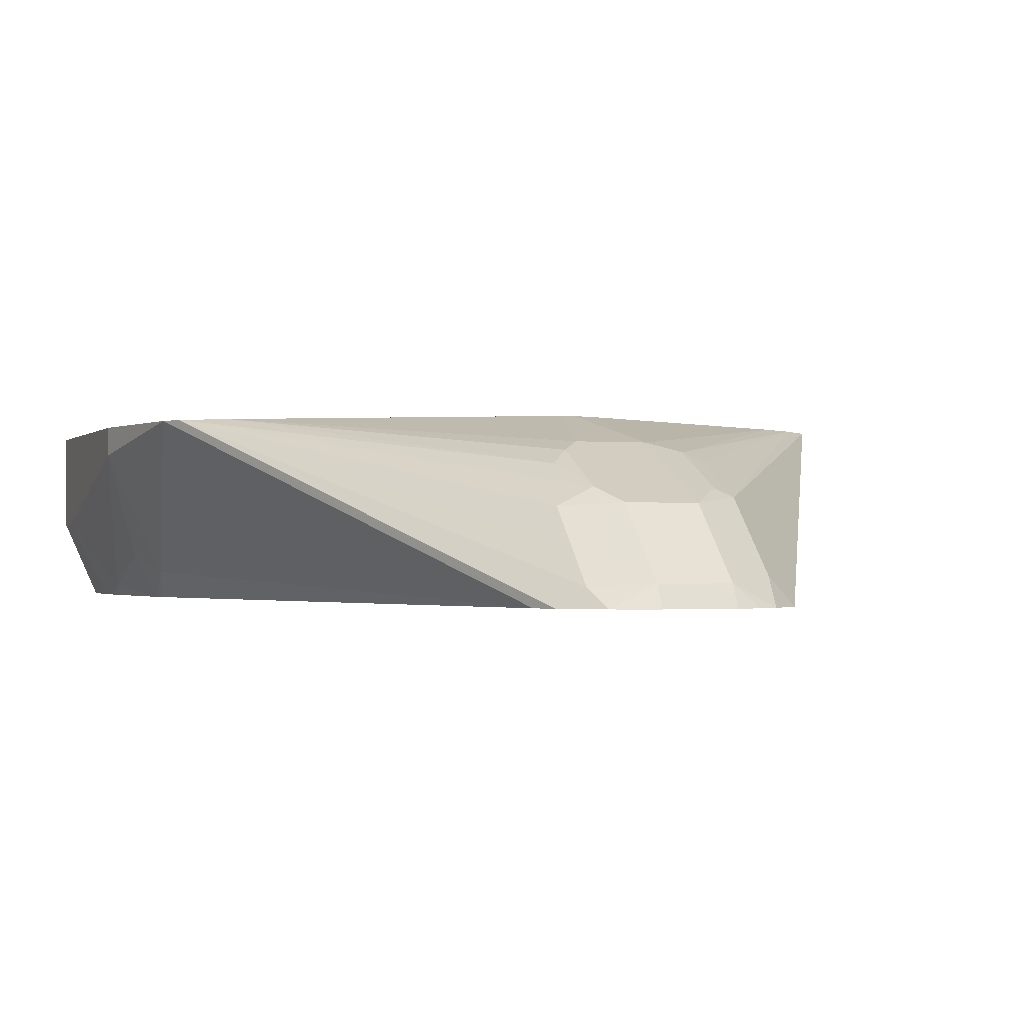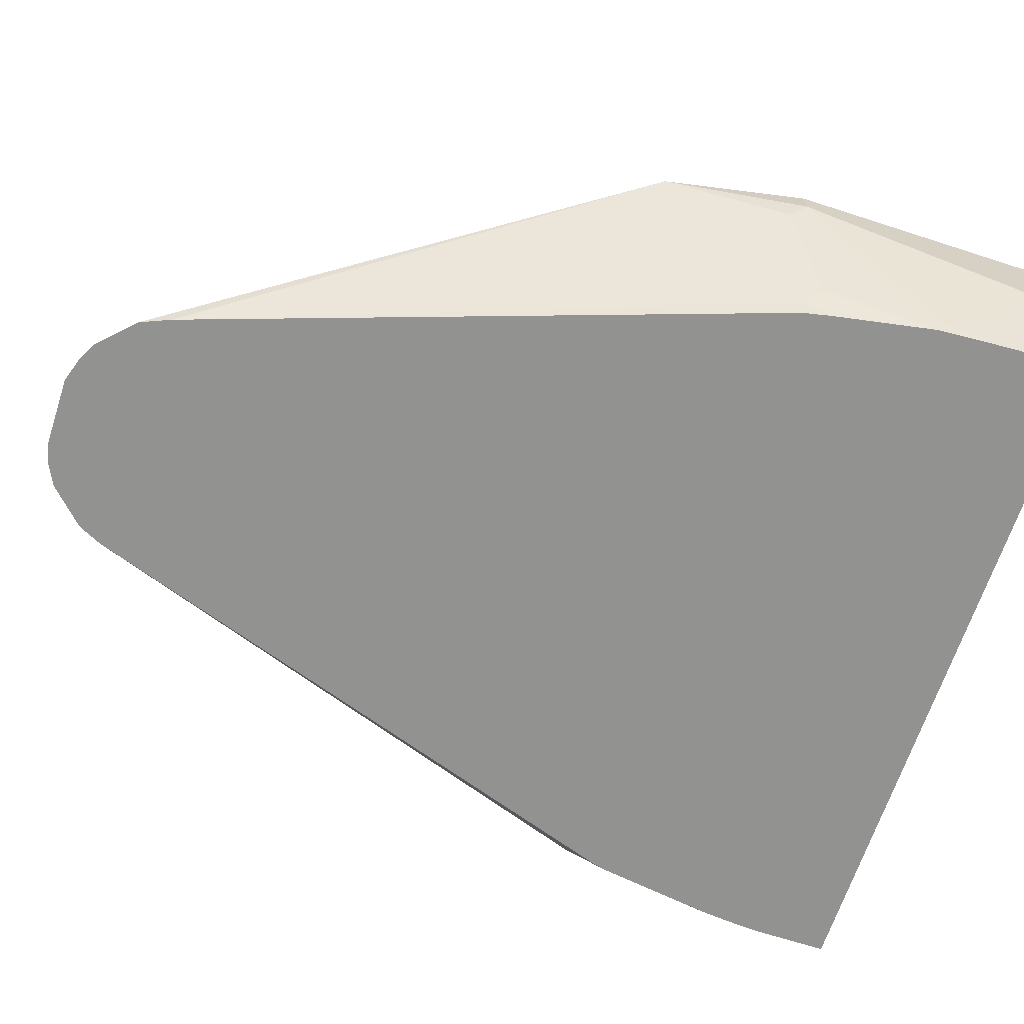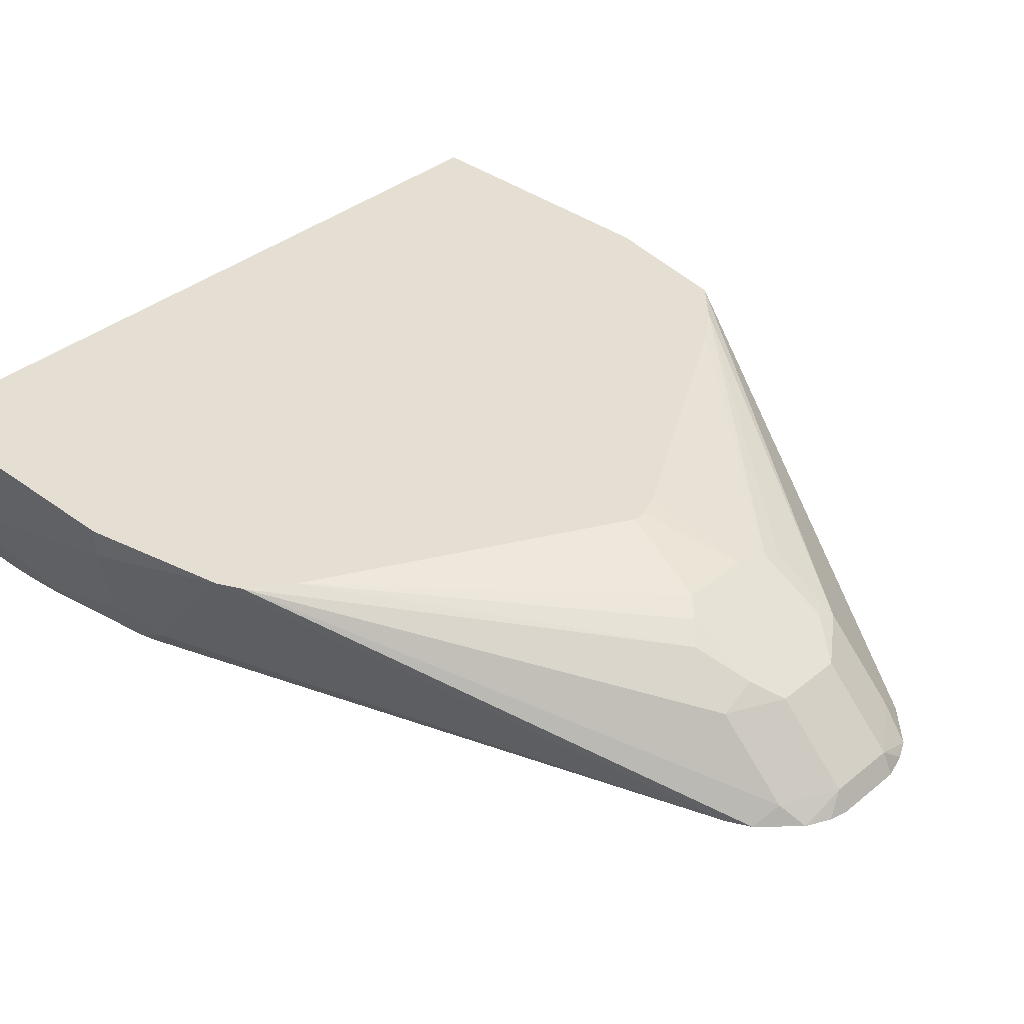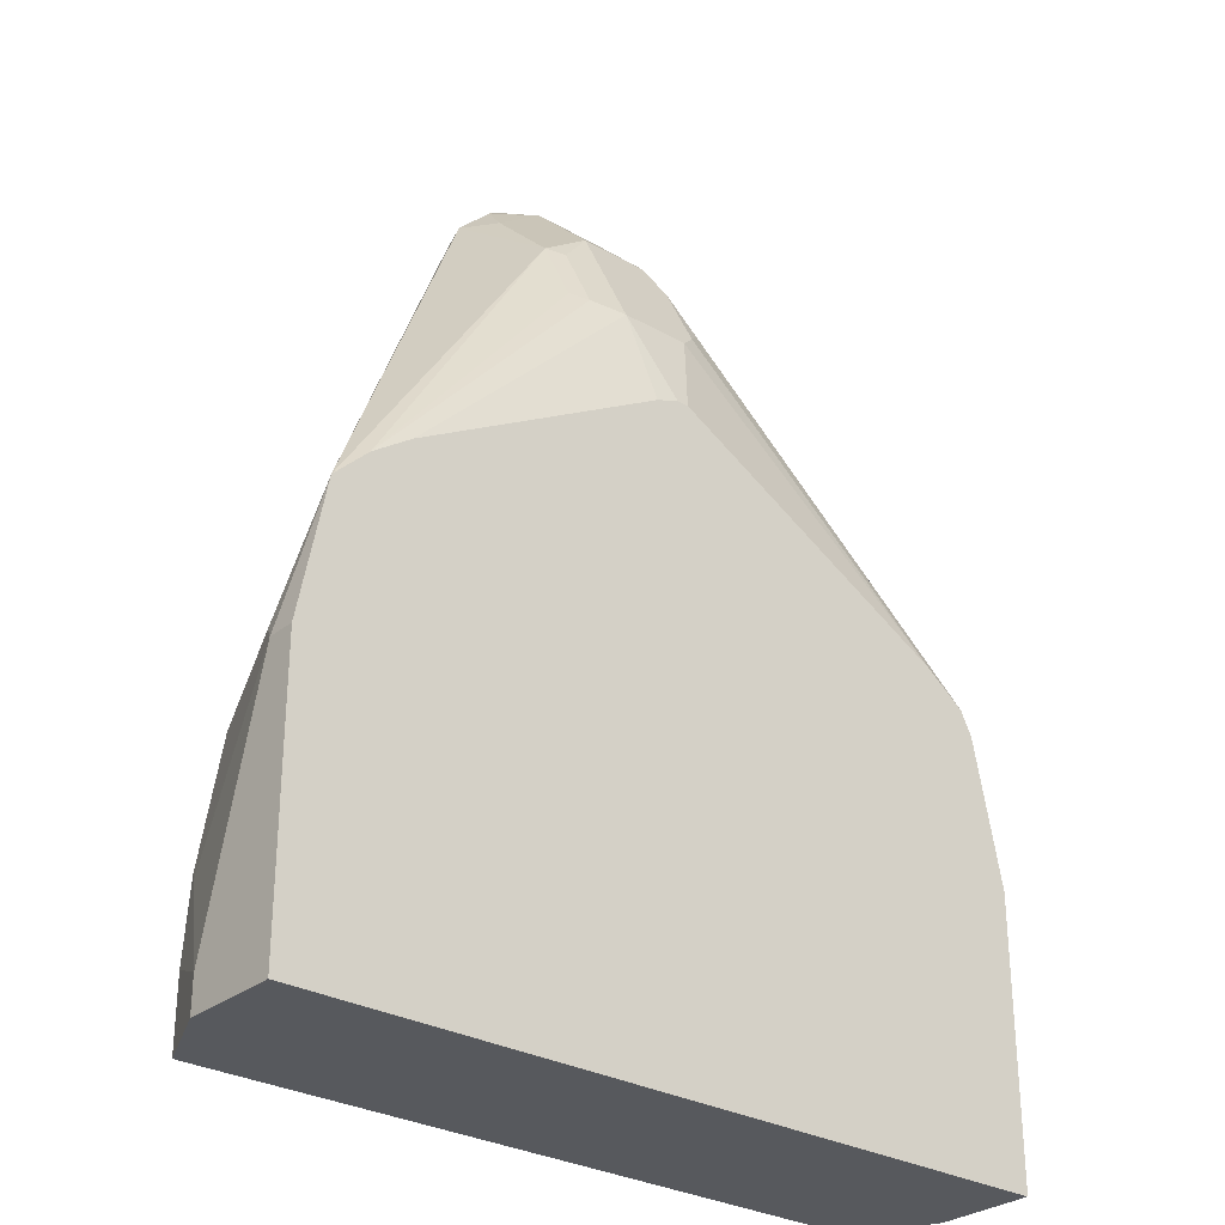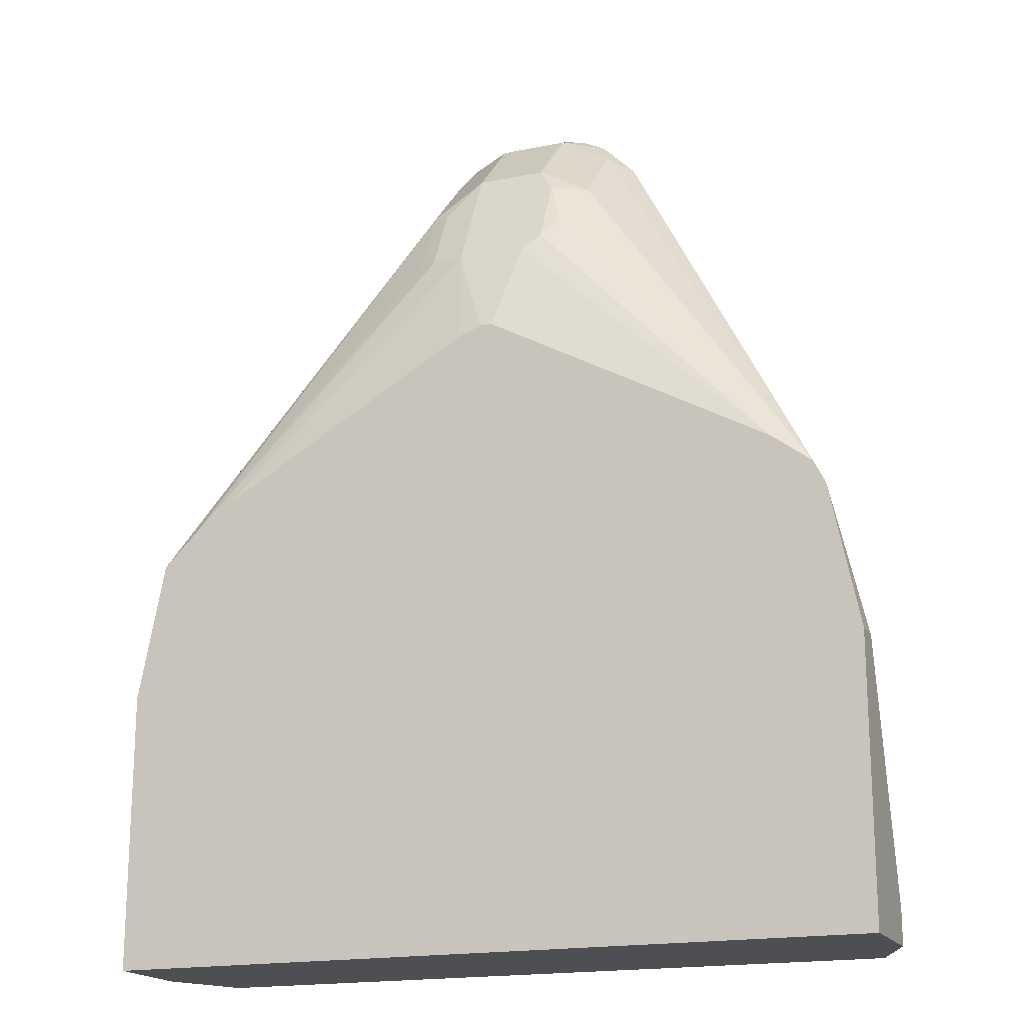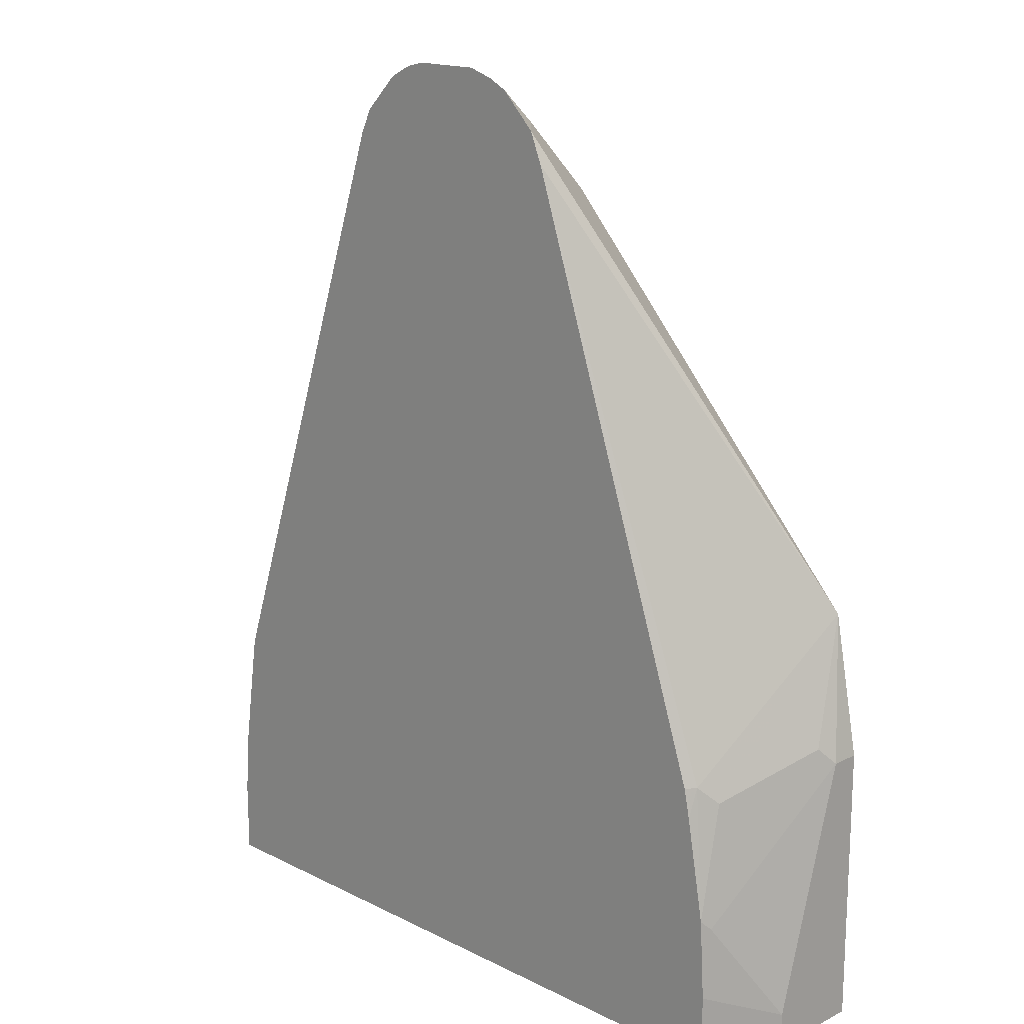
<metadata>
{"format":"obj","ext":"obj","renderer":"f3d","projection":"perspective","resolution":1024,"background":"white","views":[{"elev":-1.0,"azim":-19.9,"up":"+Y"},{"elev":-66.2,"azim":71.9,"up":"+Y"},{"elev":37.0,"azim":-46.3,"up":"+Y"},{"elev":-29.3,"azim":139.8,"up":"+Z"},{"elev":-18.2,"azim":-158.5,"up":"+Z"},{"elev":16.7,"azim":45.1,"up":"+Z"}]}
</metadata>
<code>
v -0.2226 -2.08e-06 0.506
v -0.1922 -0.07082 0.516
v -0.2056 0.01681 0.5903
v -0.2226 0.01681 0.506
v -0.2226 -0.04047 0.3643
v -0.2023 -0.08094 0.425
v -0.2023 -0.06071 0.4857
v -0.1844 -0.08653 0.5082
v -0.07103 -0.08653 0.8402
v -0.1894 -0.08653 0.4913
v -0.1877 -0.08653 0.4983
v -0.06441 -0.08653 0.8536
v -0.1989 0.01681 0.6037
v -0.2226 0.01681 0.3441
v -0.2226 -0.04047 0.344
v -0.2023 -0.08653 0.3845
v -0.2013 -0.08653 0.4036
v -0.1996 -0.08653 0.4222
v -0.04419 -0.08653 0.8739
v -0.05055 -0.07588 0.86
v -0.05055 -0.05565 0.8398
v -0.05055 -0.03541 0.8196
v -0.03033 -0.0253 0.8196
v -0.04044 -0.01266 0.7892
v -0.1753 0.01681 0.6216
v -0.2191 0.01681 0.344
v -0.2226 -2.08e-06 0.344
v -0.2091 -0.06745 0.344
v -0.2023 -0.08653 0.3441
v -0.04044 -0.08653 0.8758
v -0.02022 -0.07419 0.8769
v -0.02022 -0.03373 0.8364
v -0.03033 -0.00506 0.7791
v -0.02022 -2.08e-06 0.769
v -0.006842 0.01681 0.7151
v 0.2191 0.01681 0.344
v -0.2023 -0.08094 0.344
v -0.1875 -0.08653 0.344
v -0.03068 -0.08653 0.8806
v -0.02022 -0.08653 0.8831
v 0.02022 -0.07419 0.8769
v 0.02022 -0.03373 0.8364
v 0.02022 -2.08e-06 0.769
v 0 0.01681 0.7151
v 0.2226 -2.08e-06 0.344
v 0.2226 0.01681 0.3441
v 0.1877 -0.08653 0.344
v 0.02022 -0.08653 0.8831
v 0.03486 -0.08653 0.8786
v 0.04602 -0.08653 0.873
v 0.05055 -0.07082 0.855
v 0.05055 -0.05059 0.8348
v 0.05055 -0.03036 0.8145
v 0.04044 -0.0253 0.812
v 0.04044 -0.00506 0.7715
v 0.1636 0.01681 0.6239
v 0.01368 0.01681 0.71
v 0.2226 -0.04047 0.344
v 0.2226 0.01681 0.506
v 0.2023 -0.08094 0.344
v 0.2023 -0.08653 0.3441
v 0.06628 -0.08653 0.8527
v 0.05055 -0.01013 0.774
v 0.2072 0.01681 0.5869
v 0.1869 0.01681 0.6071
v 0.2226 -0.04047 0.3643
v 0.2091 -0.06745 0.344
v 0.2226 -2.08e-06 0.506
v 0.2023 -0.08653 0.3845
v 0.07361 -0.08653 0.8353
v 0.1897 -0.08094 0.506
v 0.1973 -0.07082 0.4958
v 0.2175 -0.01013 0.516
v 0.2023 -0.08094 0.425
v 0.1996 -0.08653 0.4306
v 0.1855 -0.08653 0.506
v 0.189 -0.08653 0.4892
f 32 34 33
f 34 43 44
f 34 44 35
f 32 43 34
f 32 42 43
f 36 46 45
f 41 50 51
f 41 49 50
f 41 51 52
f 41 52 42
f 42 52 53
f 31 42 32
f 42 53 54
f 42 54 55
f 41 48 49
f 31 41 42
f 22 32 23
f 31 40 48
f 15 28 29
f 42 55 43
f 19 30 31
f 19 31 20
f 20 31 21
f 21 31 32
f 23 33 24
f 23 32 33
f 24 33 25
f 25 33 34
f 25 34 35
f 28 37 29
f 29 37 38
f 30 39 31
f 31 39 40
f 31 48 41
f 43 55 56
f 64 71 72
f 43 57 44
f 62 70 64
f 64 70 71
f 64 72 73
f 64 73 68
f 66 68 74
f 66 74 69
f 68 73 72
f 68 72 75
f 68 75 74
f 69 74 75
f 70 76 71
f 71 76 77
f 71 77 75
f 71 75 72
f 15 37 28
f 60 67 61
f 59 64 68
f 58 61 67
f 58 69 61
f 45 46 59
f 45 59 68
f 45 68 66
f 45 66 58
f 47 60 61
f 50 62 51
f 51 62 52
f 43 56 57
f 52 62 53
f 53 55 54
f 53 62 64
f 53 64 65
f 53 65 63
f 55 63 65
f 55 65 56
f 58 66 69
f 53 63 55
f 15 38 37
f 21 32 22
f 15 60 47
f 3 35 44
f 3 57 56
f 3 56 65
f 3 65 64
f 3 64 59
f 3 59 46
f 3 46 36
f 3 36 26
f 3 26 14
f 3 14 4
f 5 15 29
f 5 29 16
f 5 16 17
f 5 17 6
f 6 17 18
f 3 25 35
f 6 18 10
f 3 13 25
f 3 9 12
f 15 47 38
f 1 2 3
f 1 3 4
f 1 4 14
f 1 14 27
f 1 27 15
f 1 15 5
f 1 5 6
f 1 6 7
f 1 7 2
f 2 8 9
f 2 9 3
f 2 7 10
f 2 10 11
f 2 11 8
f 3 12 13
f 6 10 7
f 3 44 57
f 8 10 18
f 8 19 12
f 8 12 9
f 12 19 20
f 12 20 13
f 13 20 21
f 13 21 22
f 13 22 23
f 8 30 19
f 13 23 24
f 14 26 27
f 15 27 26
f 15 26 36
f 15 36 45
f 15 45 58
f 8 11 10
f 15 67 60
f 13 24 25
f 8 39 30
f 15 58 67
f 8 48 40
f 8 40 39
f 8 18 17
f 8 17 16
f 8 16 29
f 8 29 38
f 8 38 47
f 8 61 69
f 8 69 75
f 8 47 61
f 8 77 76
f 8 76 70
f 8 70 62
f 8 62 50
f 8 50 49
f 8 49 48
f 8 75 77

</code>
